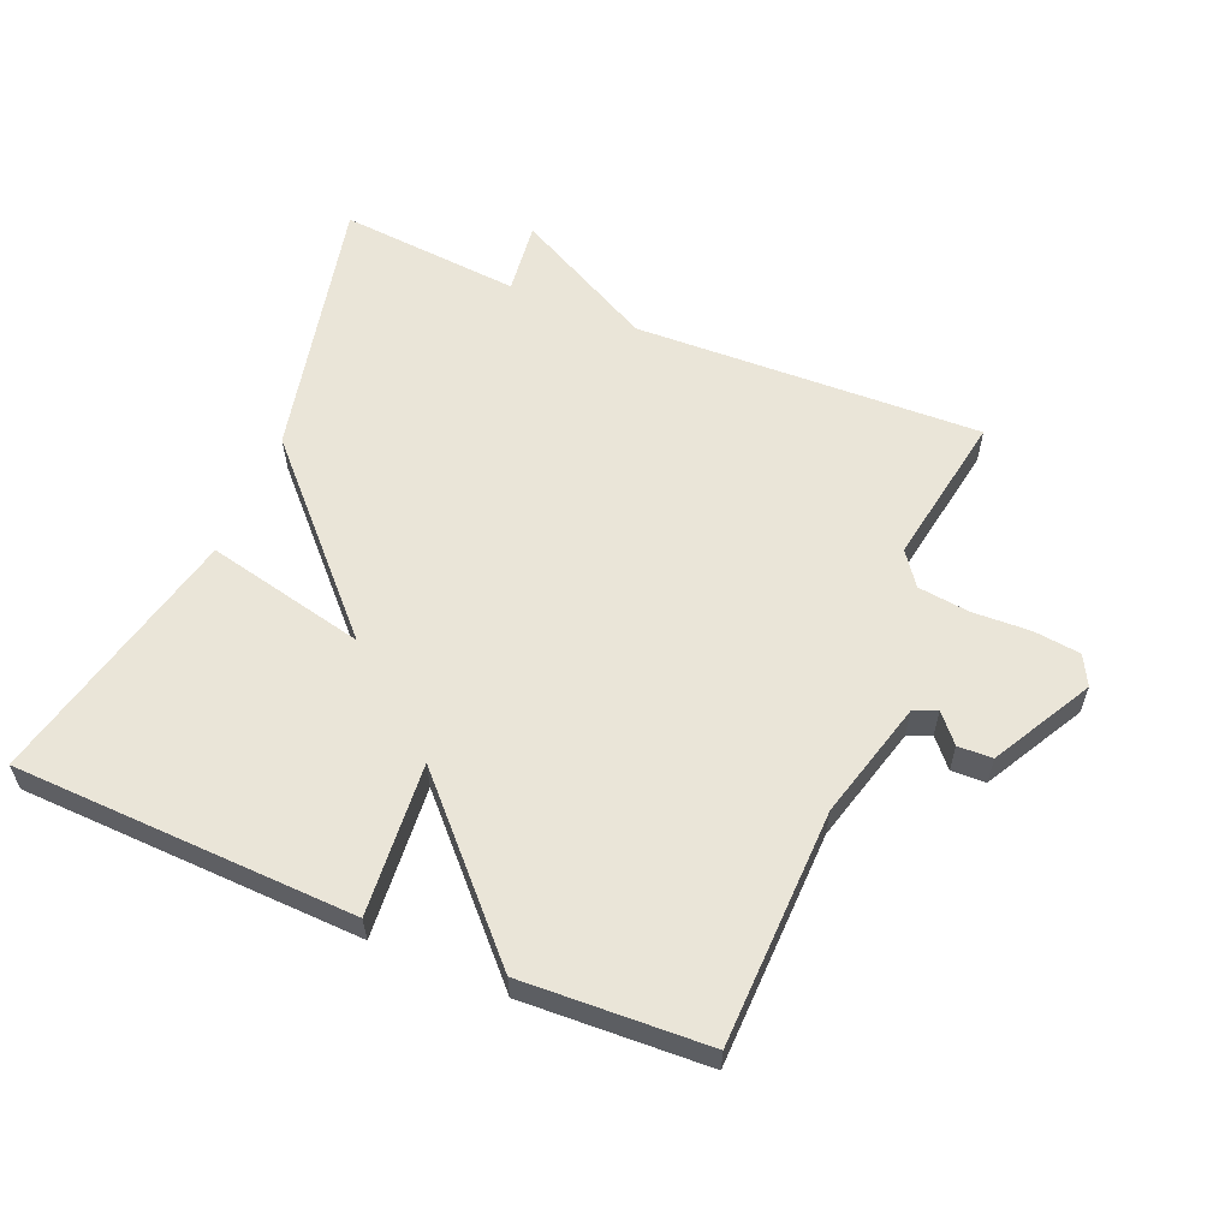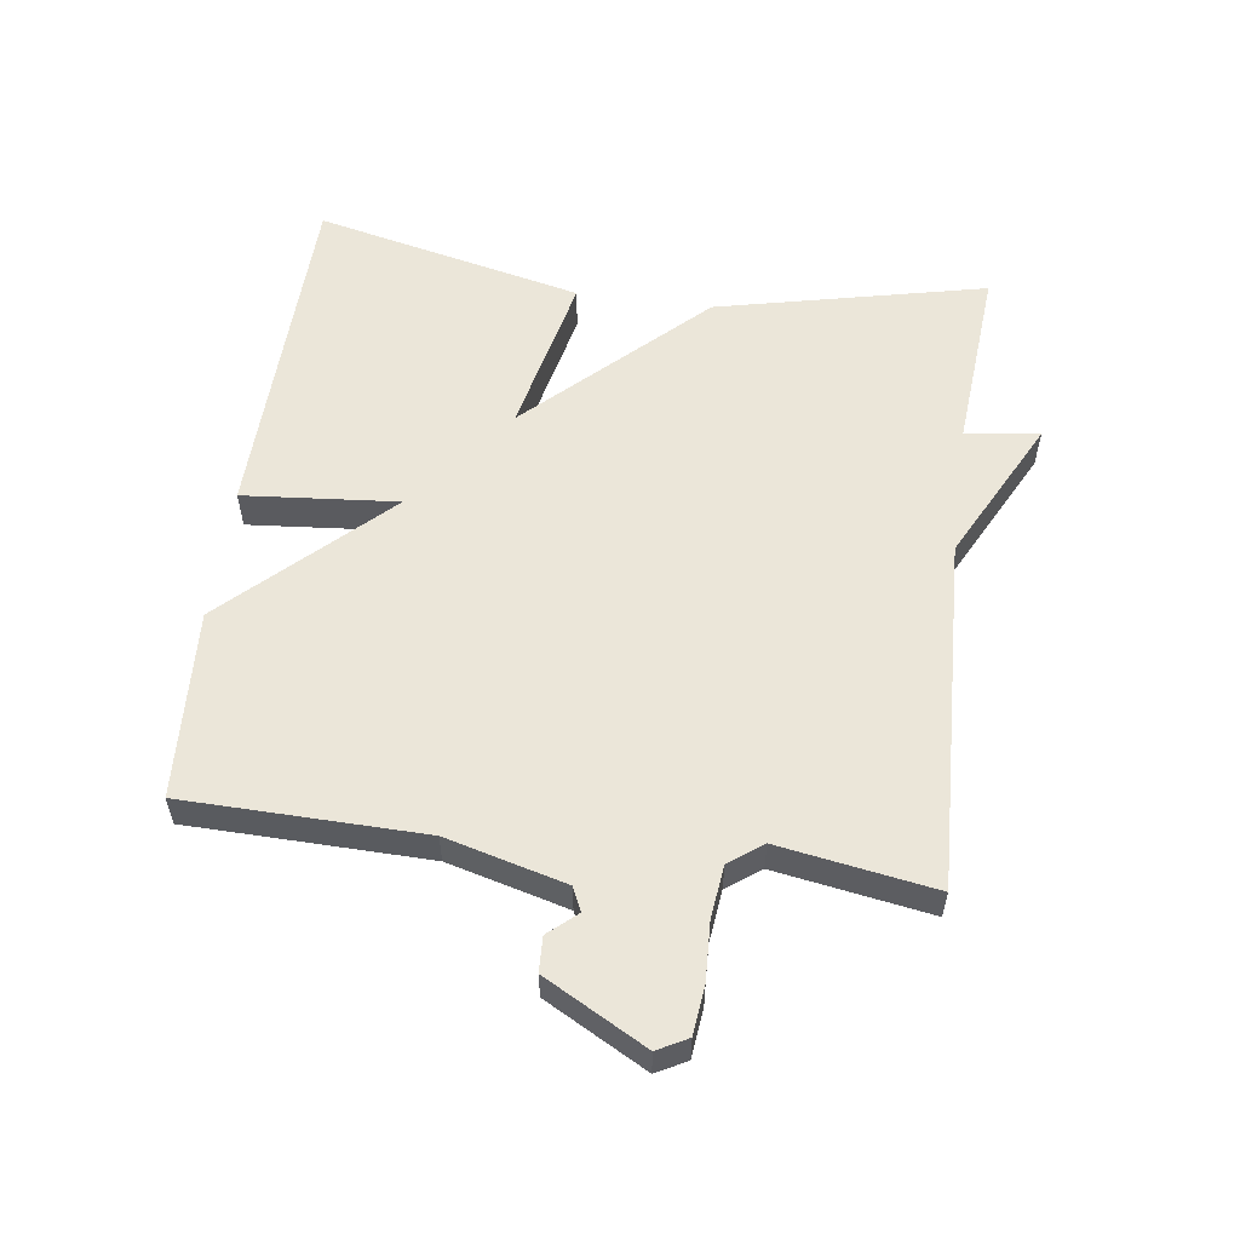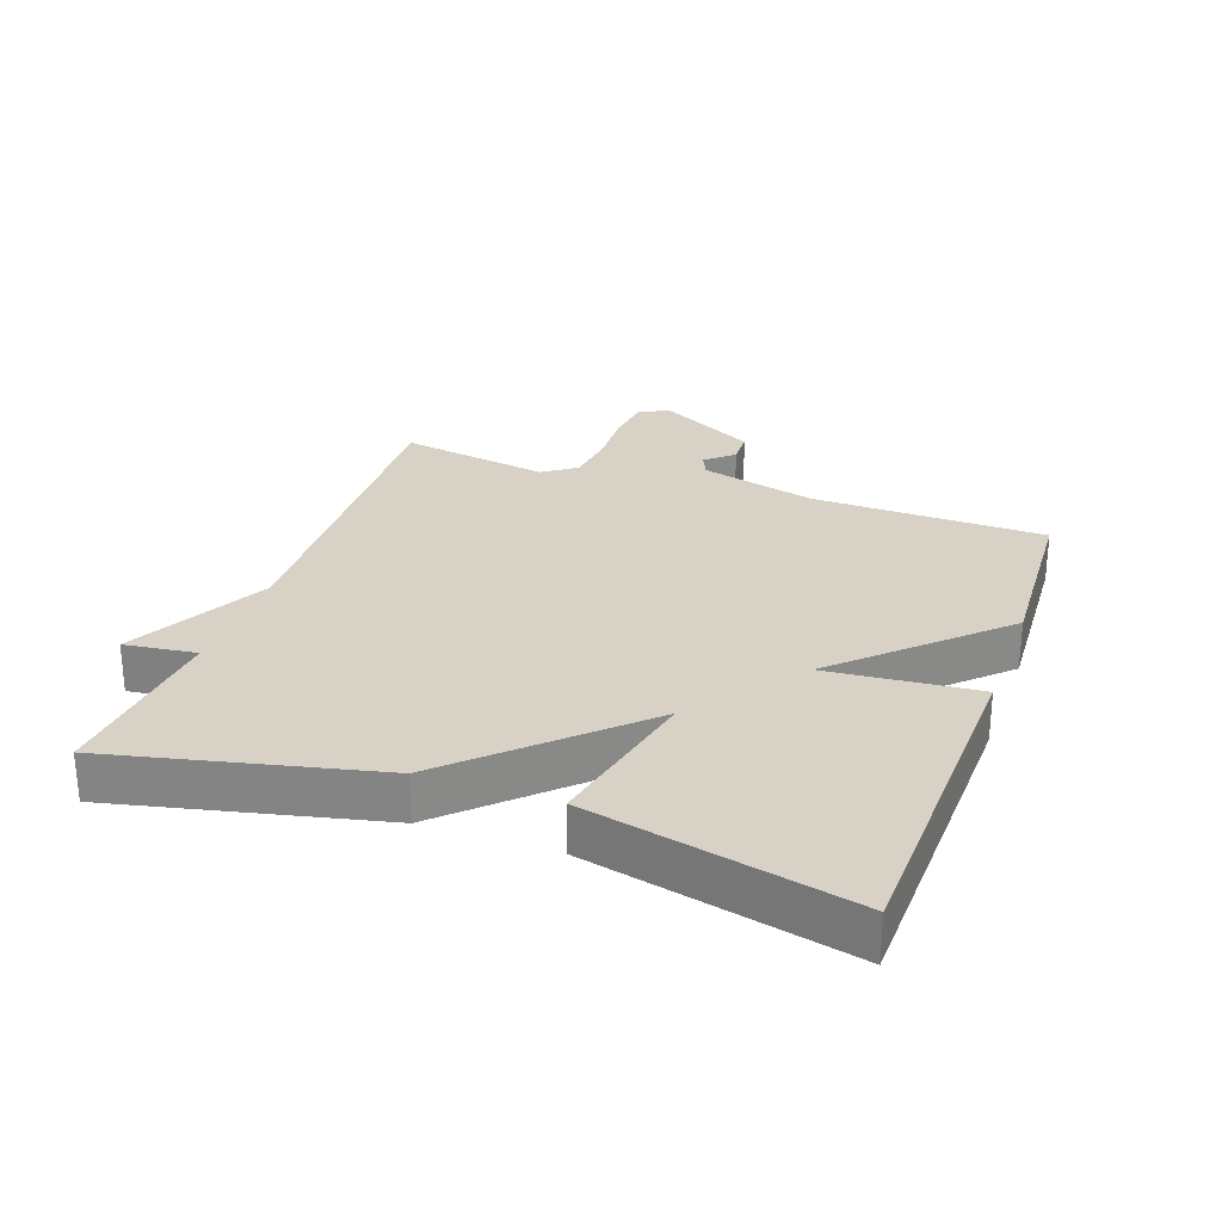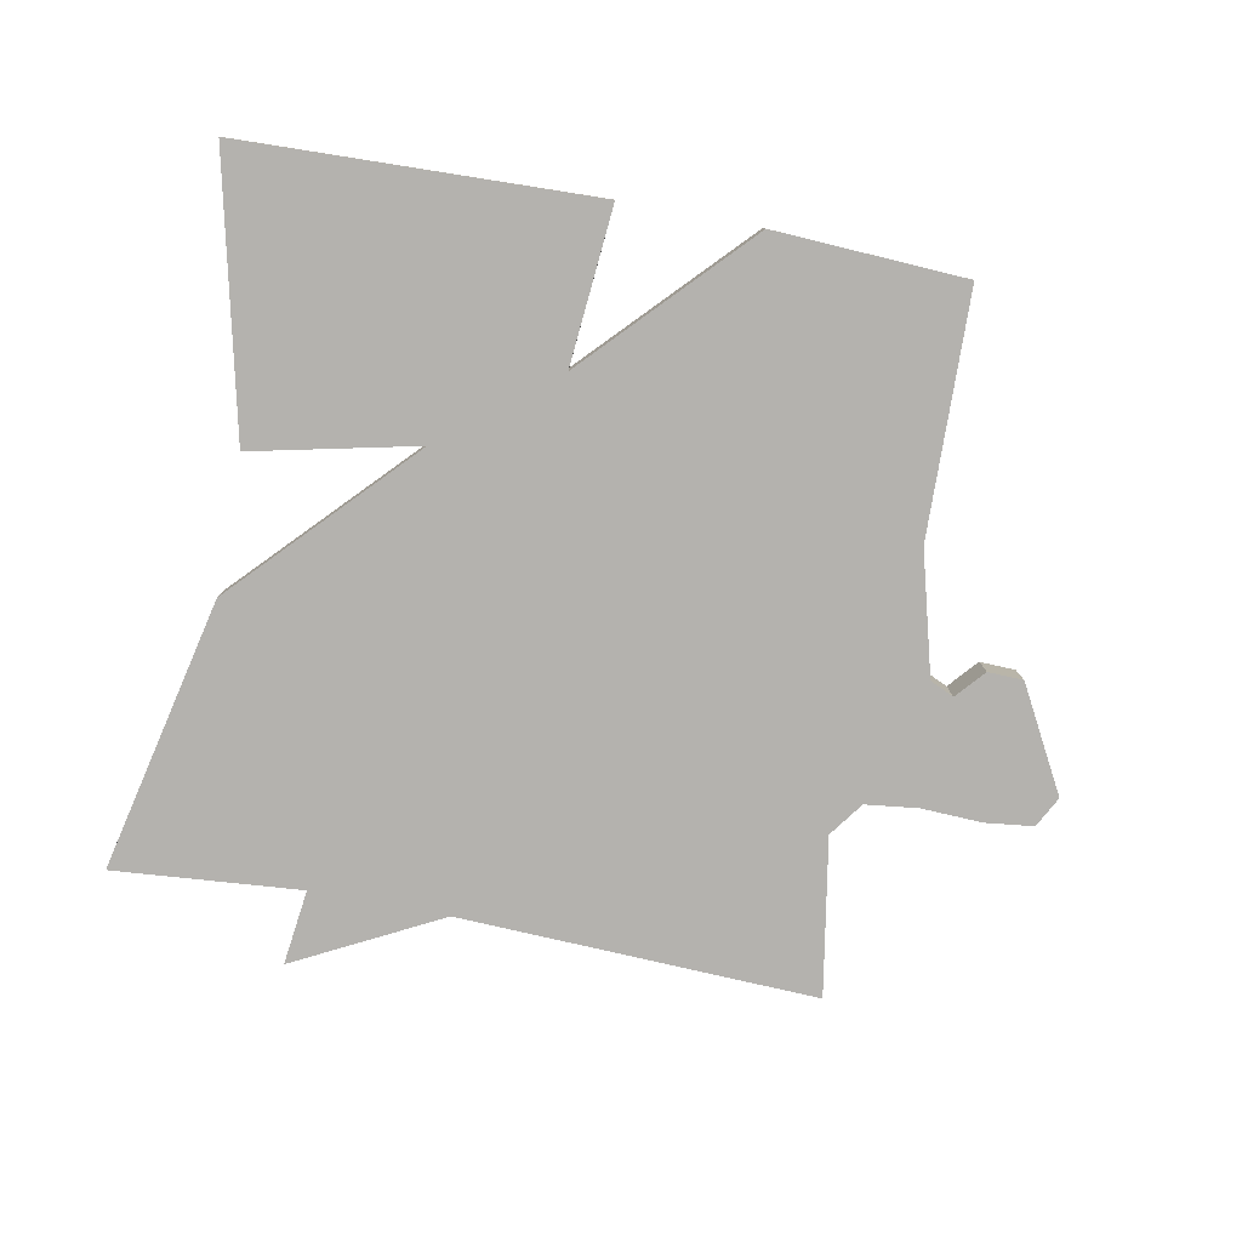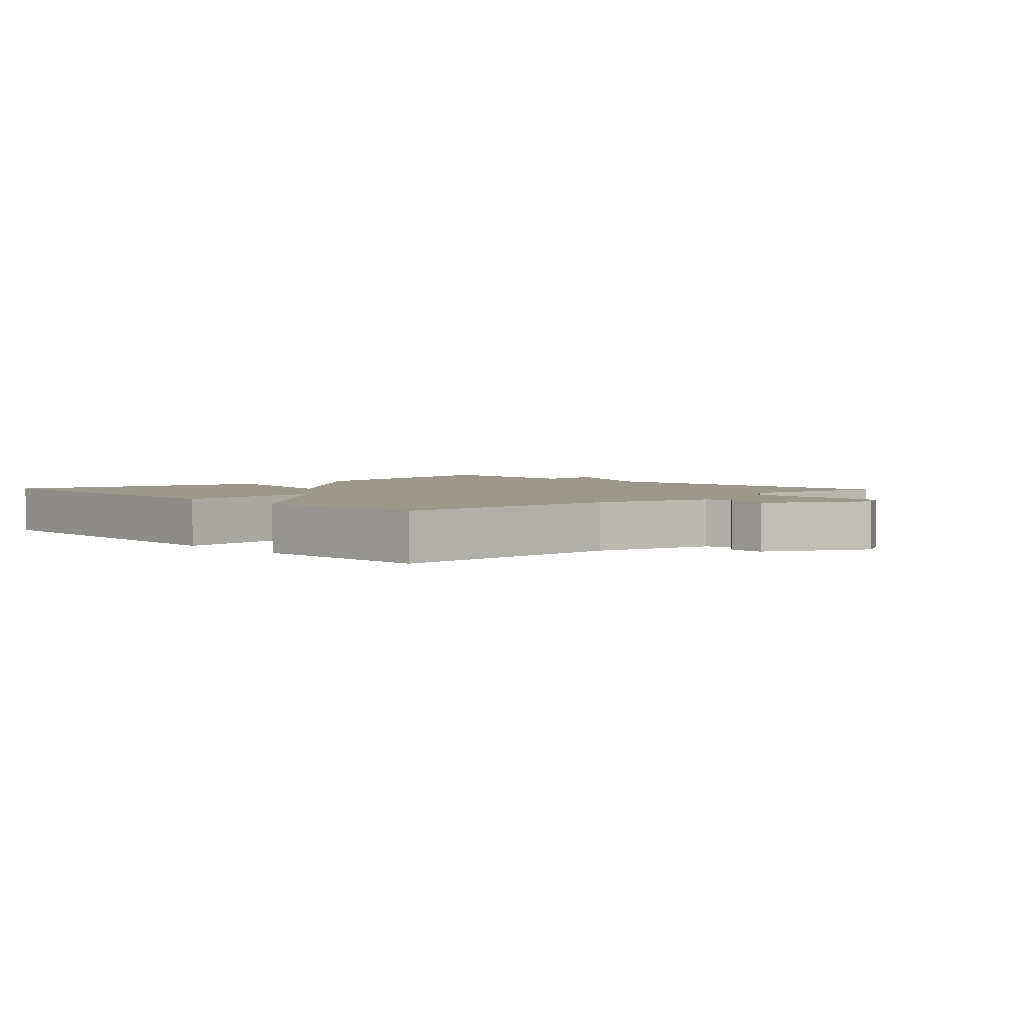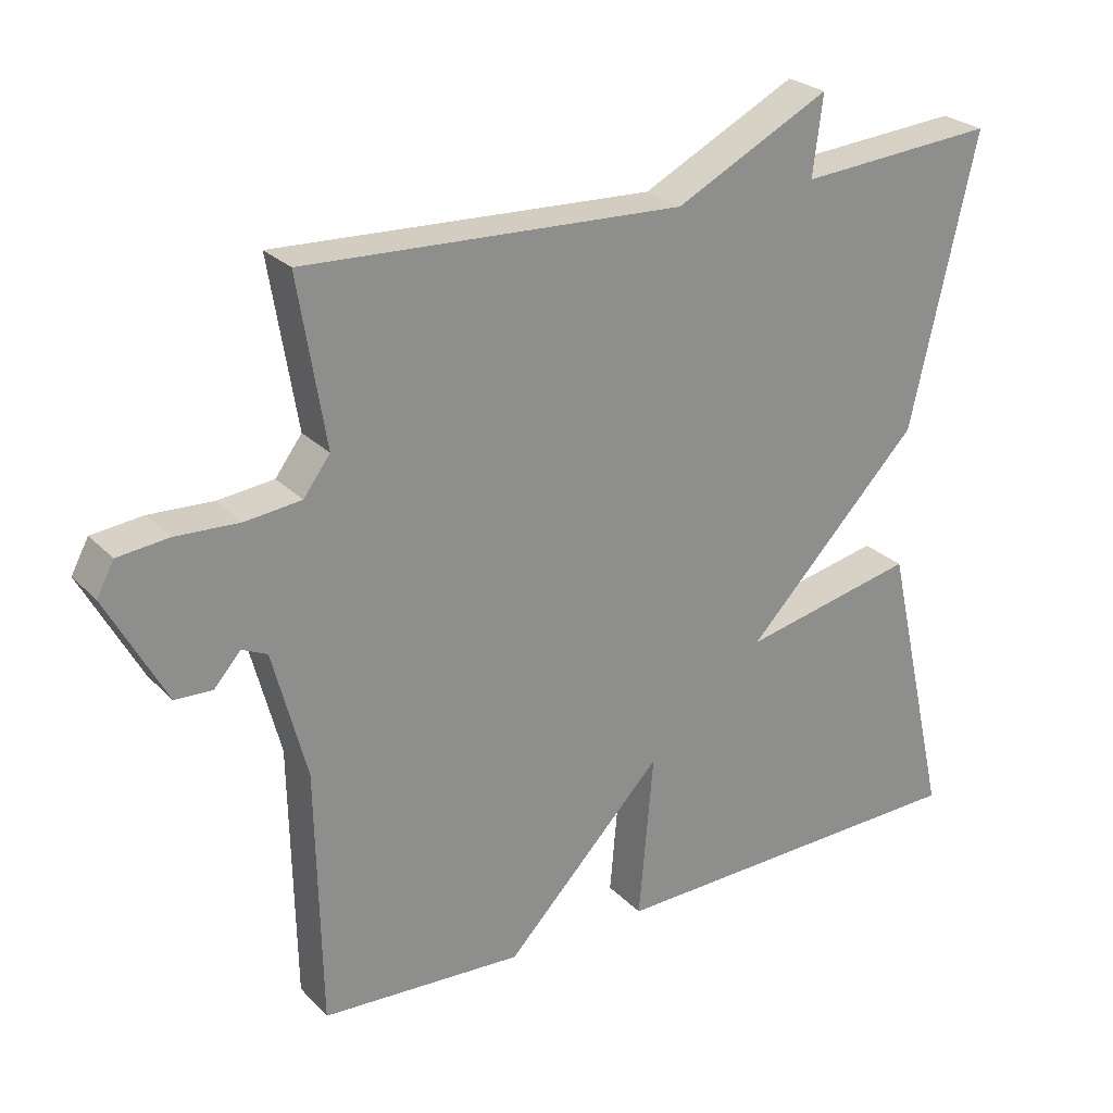
<metadata>
{"format":"obj","ext":"obj","renderer":"f3d","projection":"perspective","resolution":1024,"background":"white","views":[{"elev":59.0,"azim":-157.0,"up":"+Y"},{"elev":56.8,"azim":-82.3,"up":"+Y"},{"elev":27.4,"azim":109.6,"up":"+Y"},{"elev":-79.8,"azim":169.4,"up":"+Y"},{"elev":3.0,"azim":-133.3,"up":"+Y"},{"elev":25.6,"azim":-32.9,"up":"+Z"}]}
</metadata>
<code>
v -0.5 0.07 0.5
v 0.025 0.07 0.478
v 0.239 0.07 0.588
v 0.225 0.07 0.478
v 0.5 0.07 0.5
v 0.409 0.07 0.099
v 0.167 0.07 -0.154
v 0.409 0.07 -0.101
v 0.5 0.07 -0.5
v -0.019 0.07 -0.515
v 0.001 0.07 -0.285
v -0.219 0.07 -0.515
v -0.5 0.07 -0.5
v -0.507 0.07 -0.144
v -0.554 0.07 0.034
v -0.589 0.07 0.05
v -0.626 0.07 0.008
v -0.678 0.07 0.01
v -0.76 0.07 0.161
v -0.736 0.07 0.206
v -0.665 0.07 0.214
v -0.577 0.07 0.21
v -0.499 0.07 0.219
v -0.462 0.07 0.269
v -0.5 0 0.5
v 0.025 0 0.478
v 0.239 0 0.588
v 0.225 0 0.478
v 0.5 0 0.5
v 0.409 0 0.099
v 0.167 0 -0.154
v 0.409 0 -0.101
v 0.5 0 -0.5
v -0.019 0 -0.515
v 0.001 0 -0.285
v -0.219 0 -0.515
v -0.5 0 -0.5
v -0.507 0 -0.144
v -0.554 0 0.034
v -0.589 0 0.05
v -0.626 0 0.008
v -0.678 0 0.01
v -0.76 0 0.161
v -0.736 0 0.206
v -0.665 0 0.214
v -0.577 0 0.21
v -0.499 0 0.219
v -0.462 0 0.269
f 20 21 22
f 19 20 22
f 18 19 22
f 17 18 22
f 16 17 22
f 15 16 22 23
f 14 15 23 24
f 13 14 24
f 12 13 24
f 11 12 24
f 9 10 11
f 8 9 11
f 7 8 11
f 7 11 24
f 6 7 24
f 5 6 24
f 4 5 24
f 2 3 4
f 24 1 2
f 2 4 24
f 46 45 44
f 46 44 43
f 46 43 42
f 46 42 41
f 46 41 40
f 47 46 40 39
f 48 47 39 38
f 48 38 37
f 48 37 36
f 48 36 35
f 35 34 33
f 35 33 32
f 35 32 31
f 48 35 31
f 48 31 30
f 48 30 29
f 48 29 28
f 28 27 26
f 26 25 48
f 48 28 26
f 1 25 26 2
f 2 26 27 3
f 3 27 28 4
f 4 28 29 5
f 5 29 30 6
f 6 30 31 7
f 7 31 32 8
f 8 32 33 9
f 9 33 34 10
f 10 34 35 11
f 11 35 36 12
f 12 36 37 13
f 13 37 38 14
f 14 38 39 15
f 15 39 40 16
f 16 40 41 17
f 17 41 42 18
f 18 42 43 19
f 19 43 44 20
f 20 44 45 21
f 21 45 46 22
f 22 46 47 23
f 23 47 48 24
f 24 48 25 1

</code>
